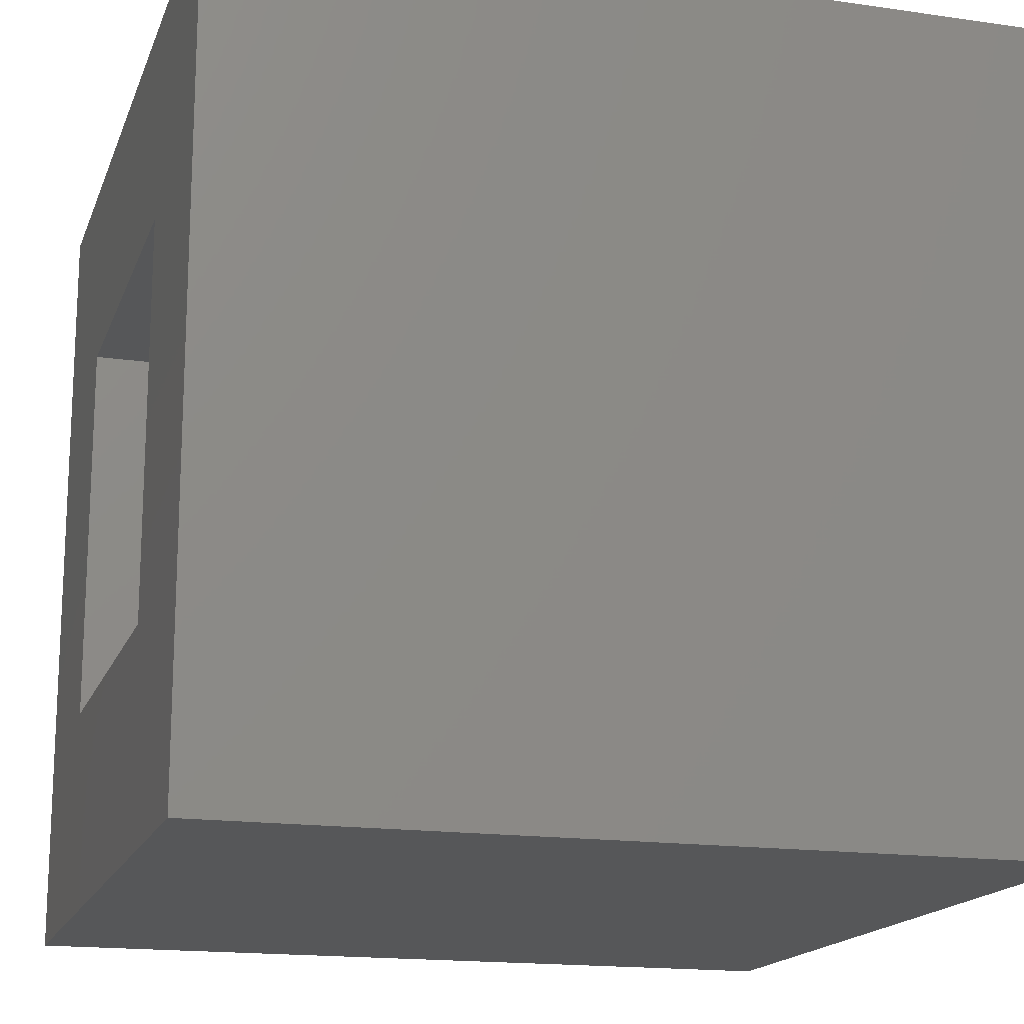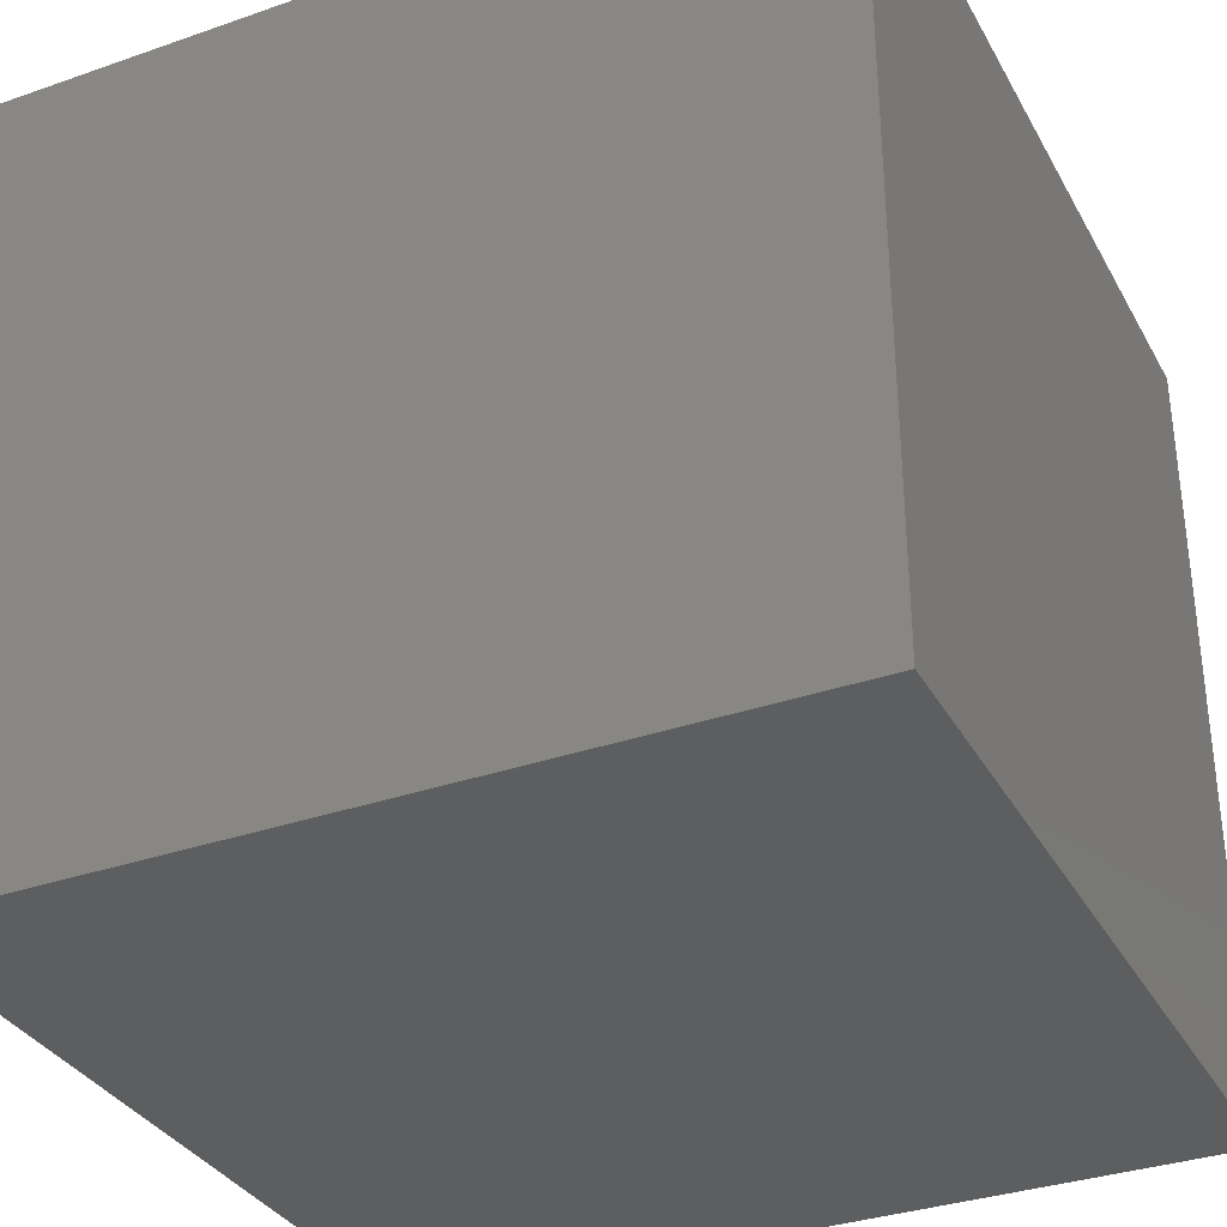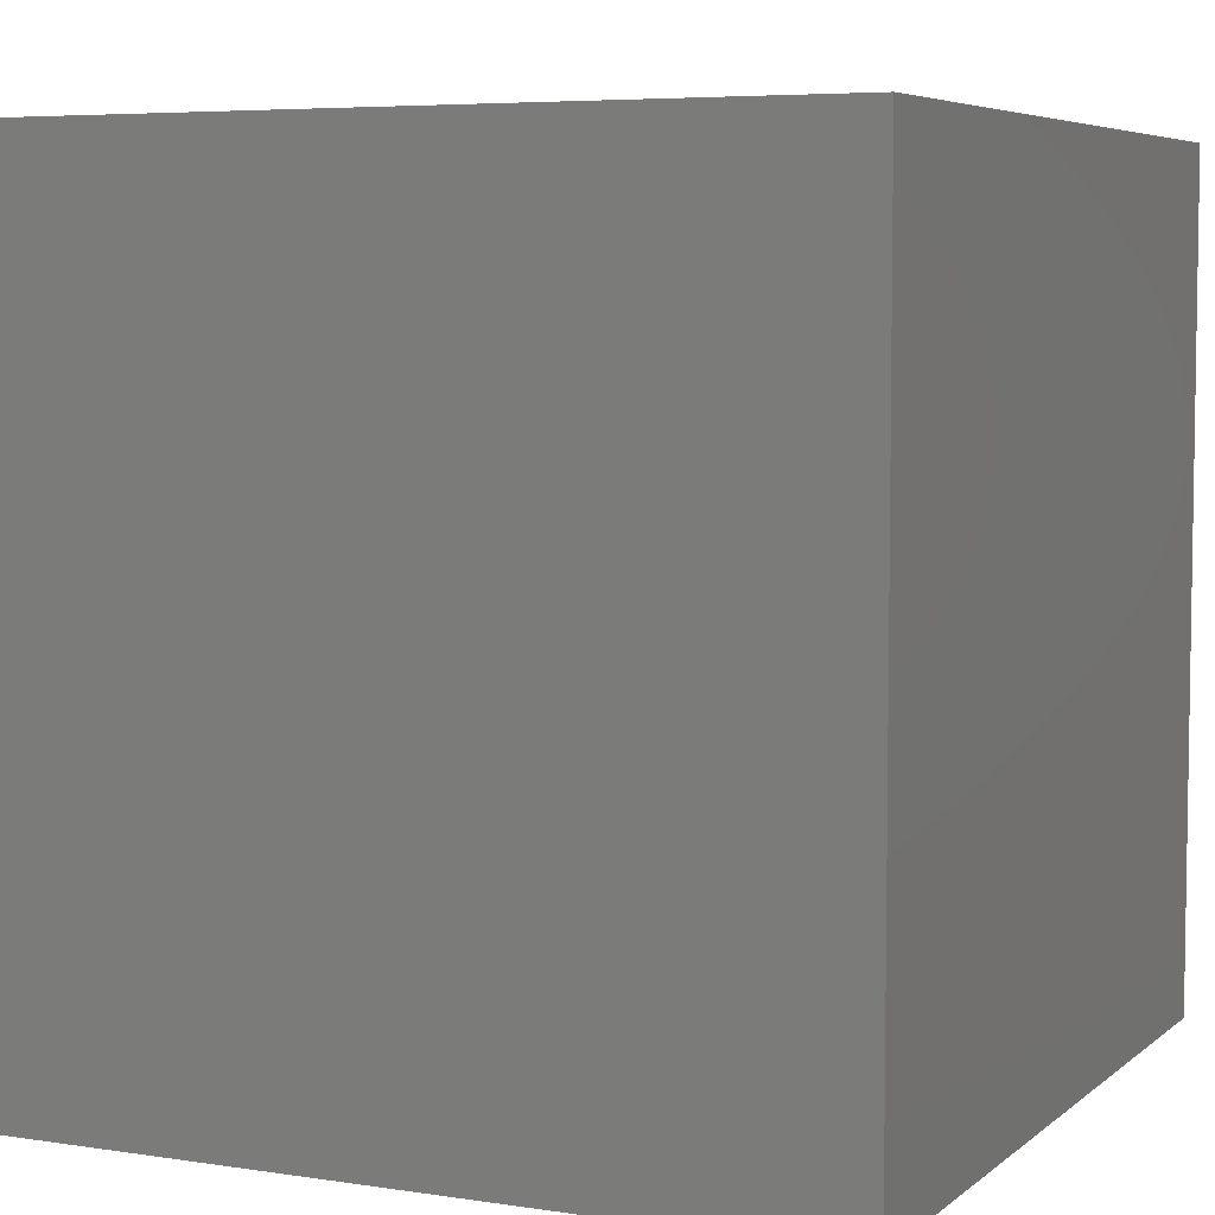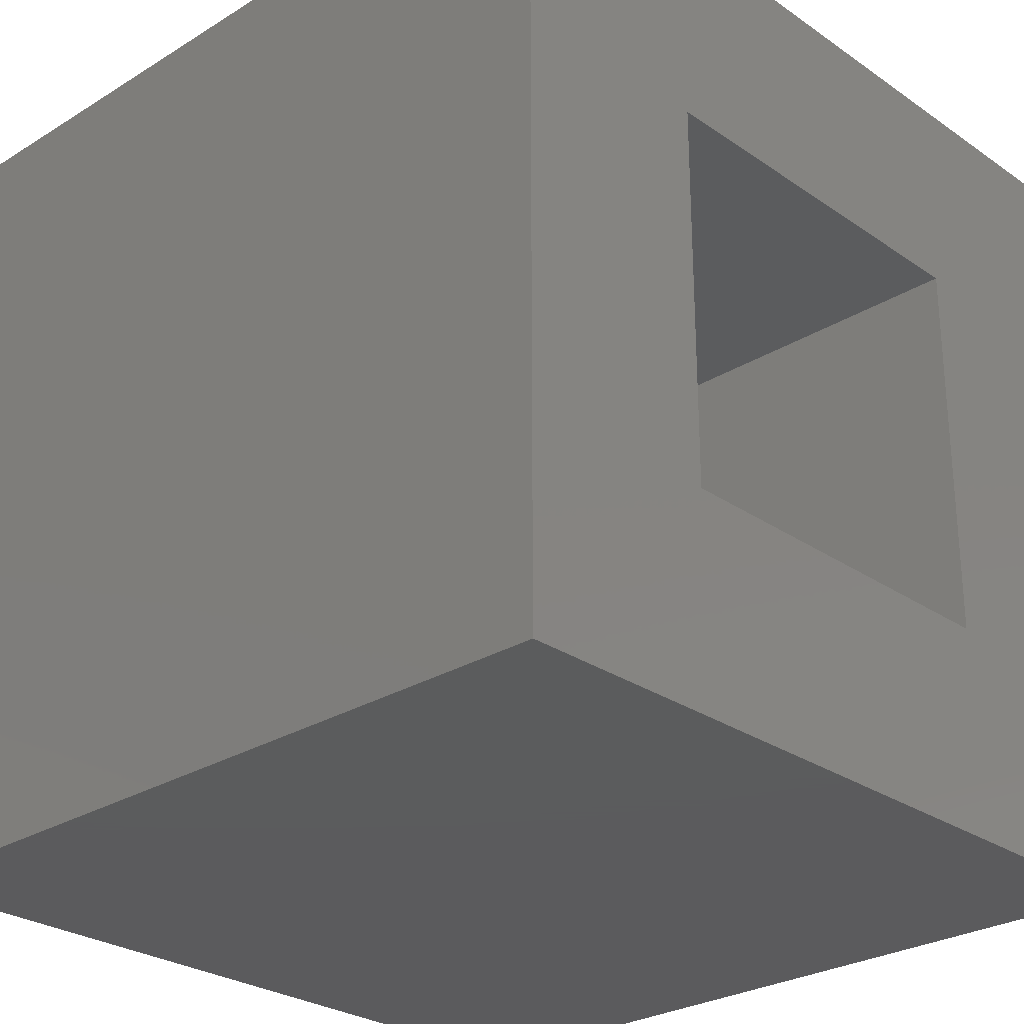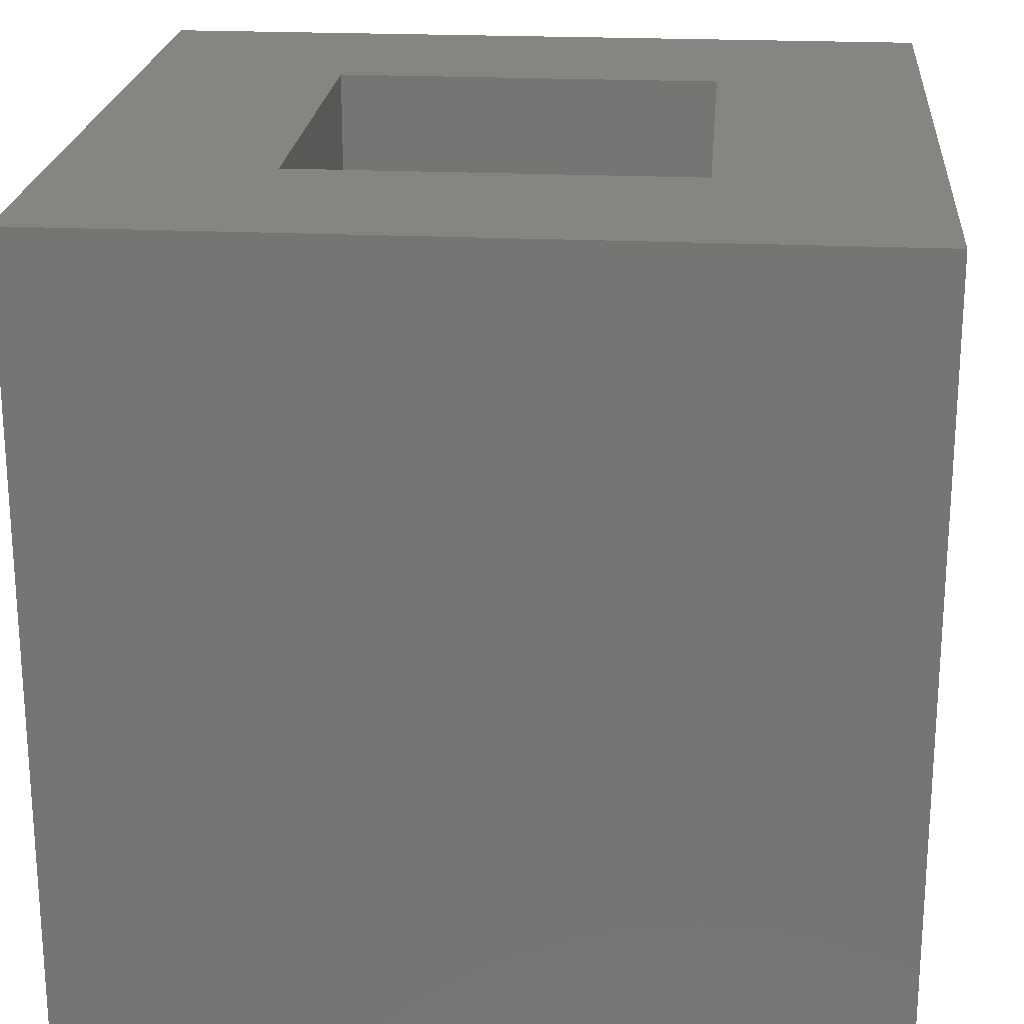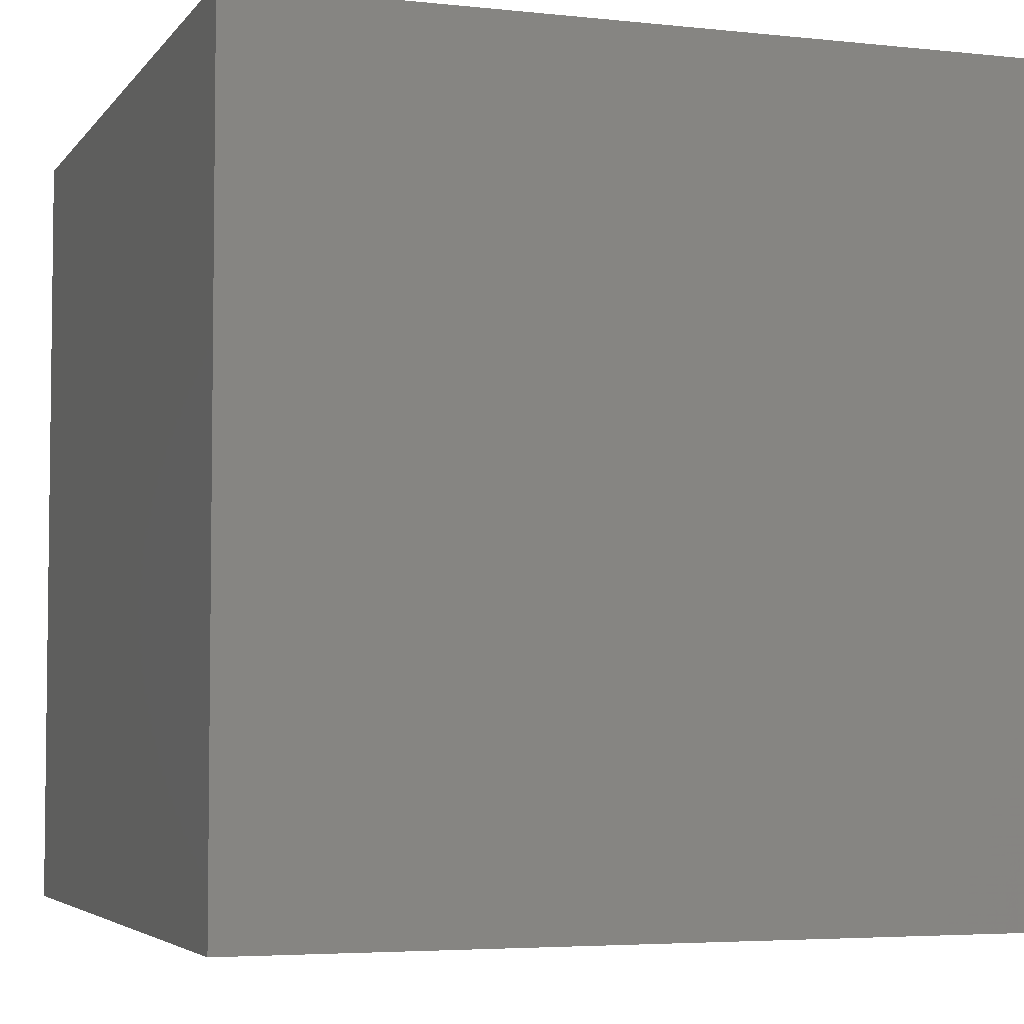
<metadata>
{"format":"stl","ext":"stl","renderer":"f3d","projection":"perspective","resolution":1024,"background":"white","views":[{"elev":-16.7,"azim":73.6,"up":"+Y"},{"elev":-33.9,"azim":25.3,"up":"+Z"},{"elev":5.7,"azim":25.2,"up":"+Z"},{"elev":-27.4,"azim":-46.6,"up":"+Y"},{"elev":21.8,"azim":-175.2,"up":"+Z"},{"elev":-4.5,"azim":-109.3,"up":"+Z"}]}
</metadata>
<code>
# stl→obj: 16 verts, 28 faces
v 10 0 10
v 10 10 0
v 10 10 10
v 10 0 0
v 7.404 7.404 10
v 2.596 7.404 10
v 0 10 10
v 2.596 2.596 10
v 7.404 2.596 10
v 0 0 10
v 2.596 7.404 1
v 7.404 2.596 1
v 7.404 7.404 1
v 2.596 2.596 1
v 0 0 0
v 0 10 0
f 1 2 3
f 2 1 4
f 3 5 1
f 3 6 5
f 6 7 8
f 7 6 3
f 9 1 5
f 8 1 9
f 8 10 1
f 10 8 7
f 11 12 13
f 12 11 14
f 15 7 16
f 7 15 10
f 2 7 3
f 7 2 16
f 15 1 10
f 1 15 4
f 8 11 6
f 11 8 14
f 11 5 6
f 5 11 13
f 12 5 13
f 5 12 9
f 12 8 9
f 8 12 14
f 15 2 4
f 2 15 16

</code>
